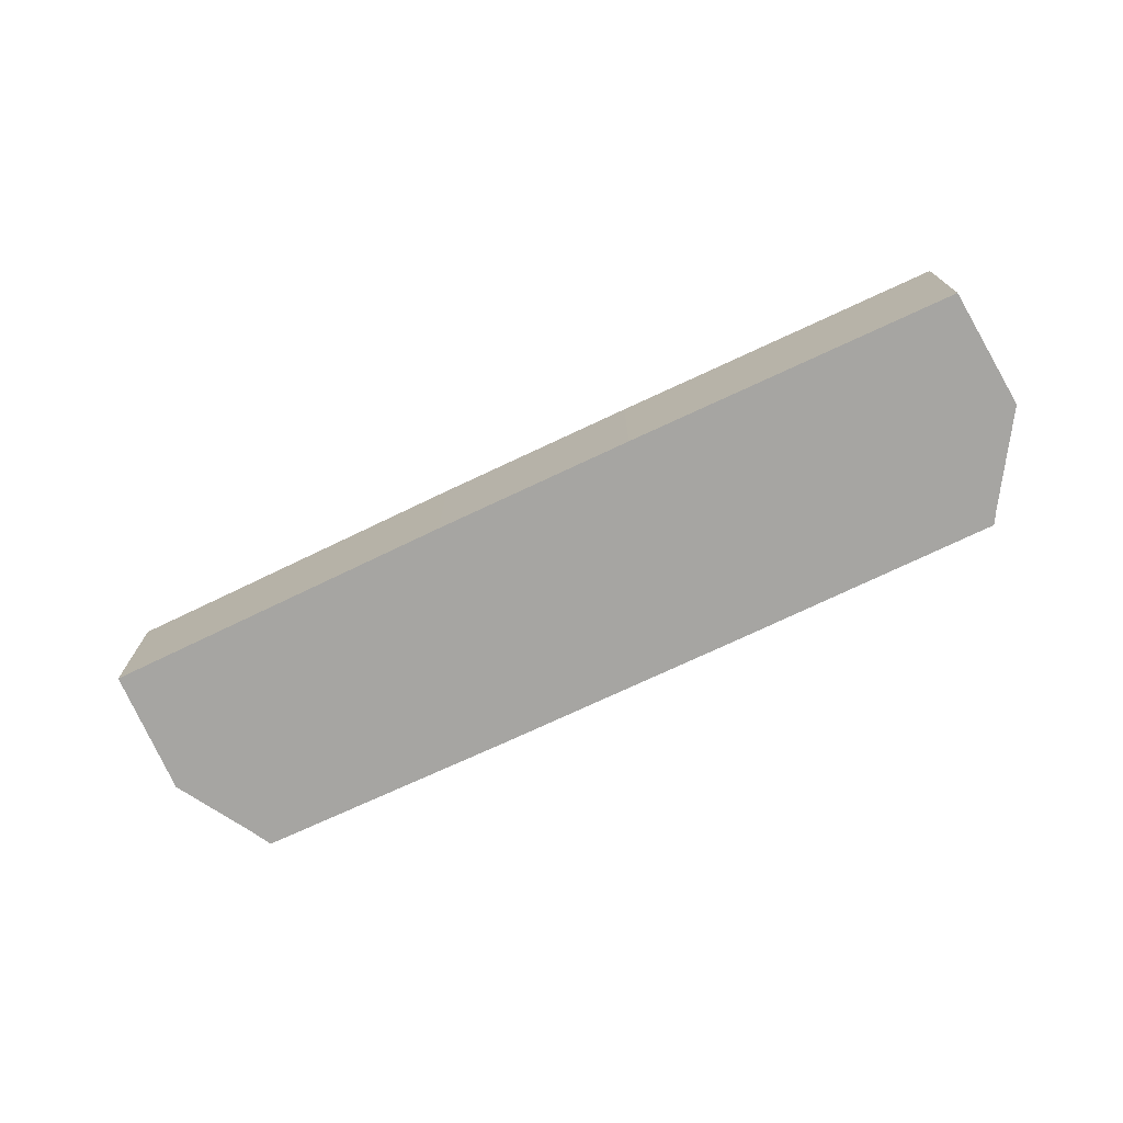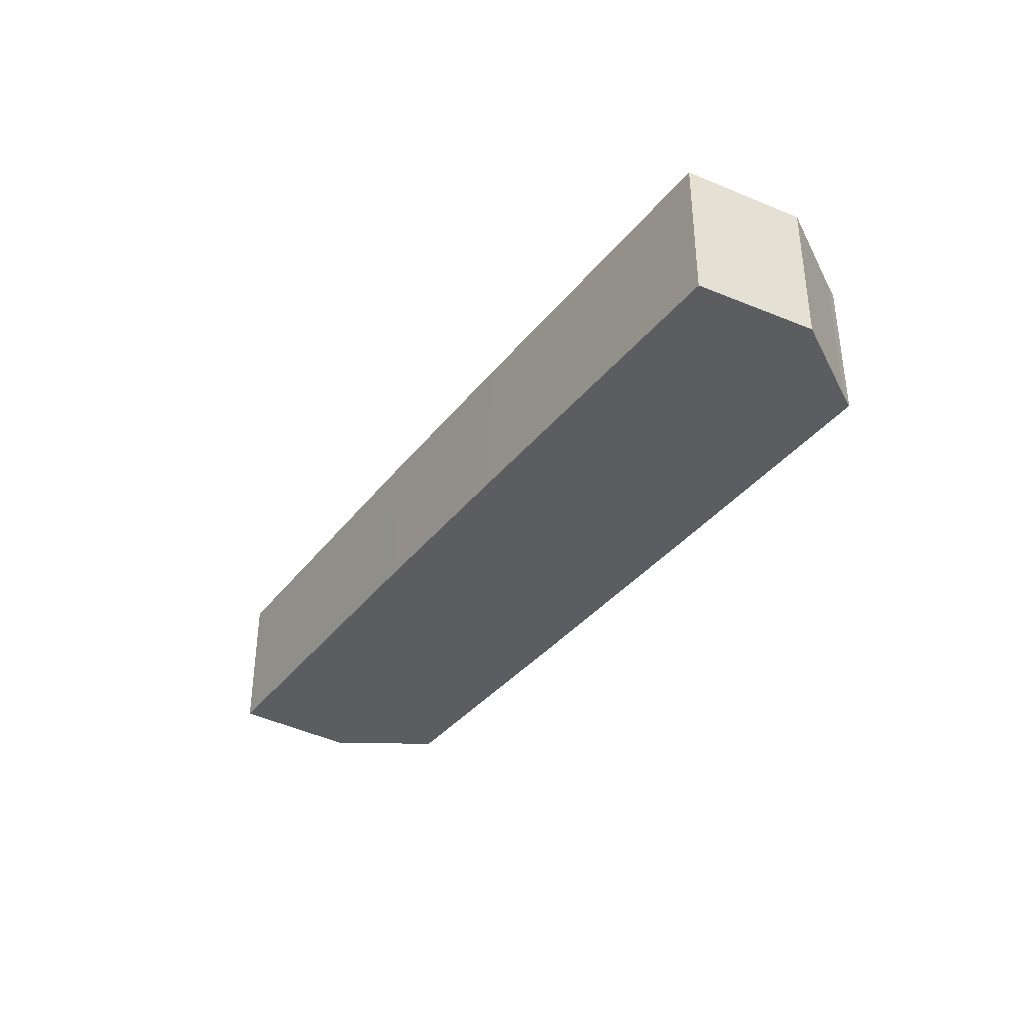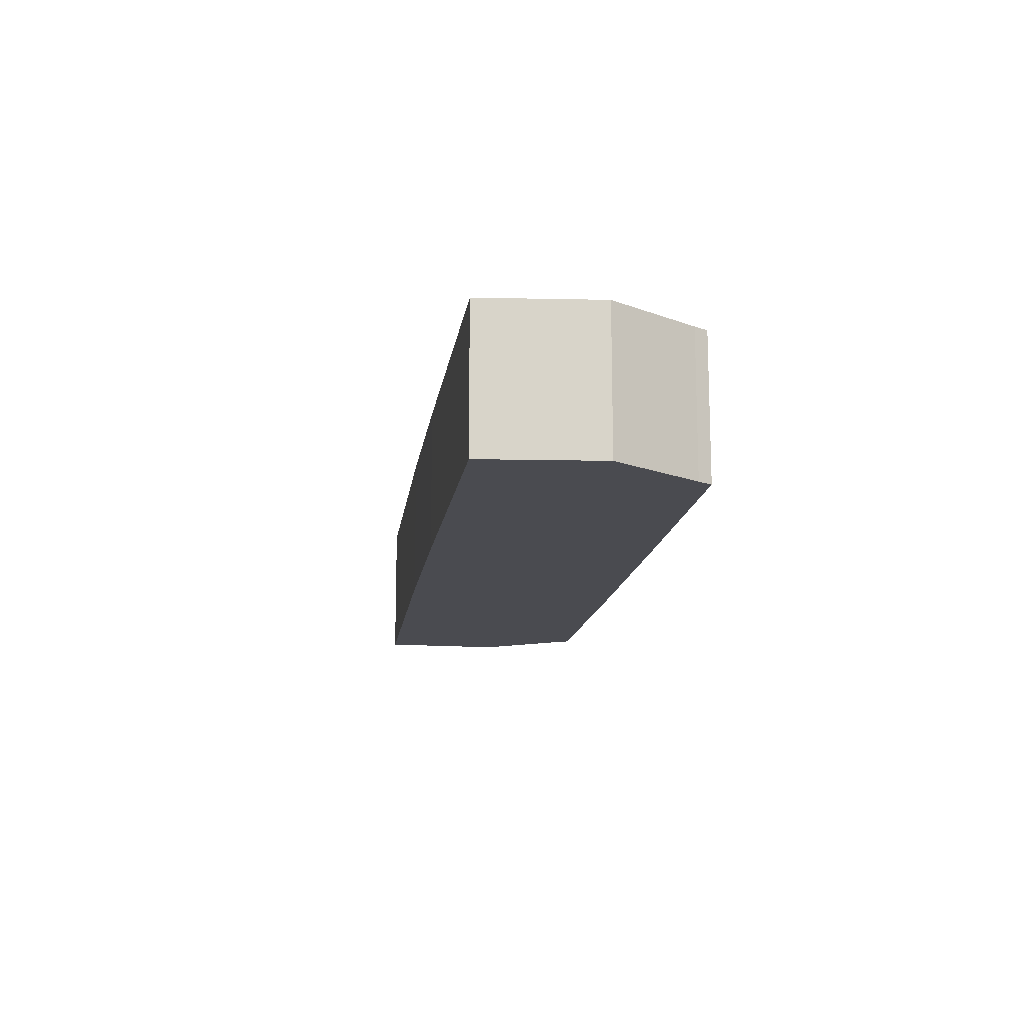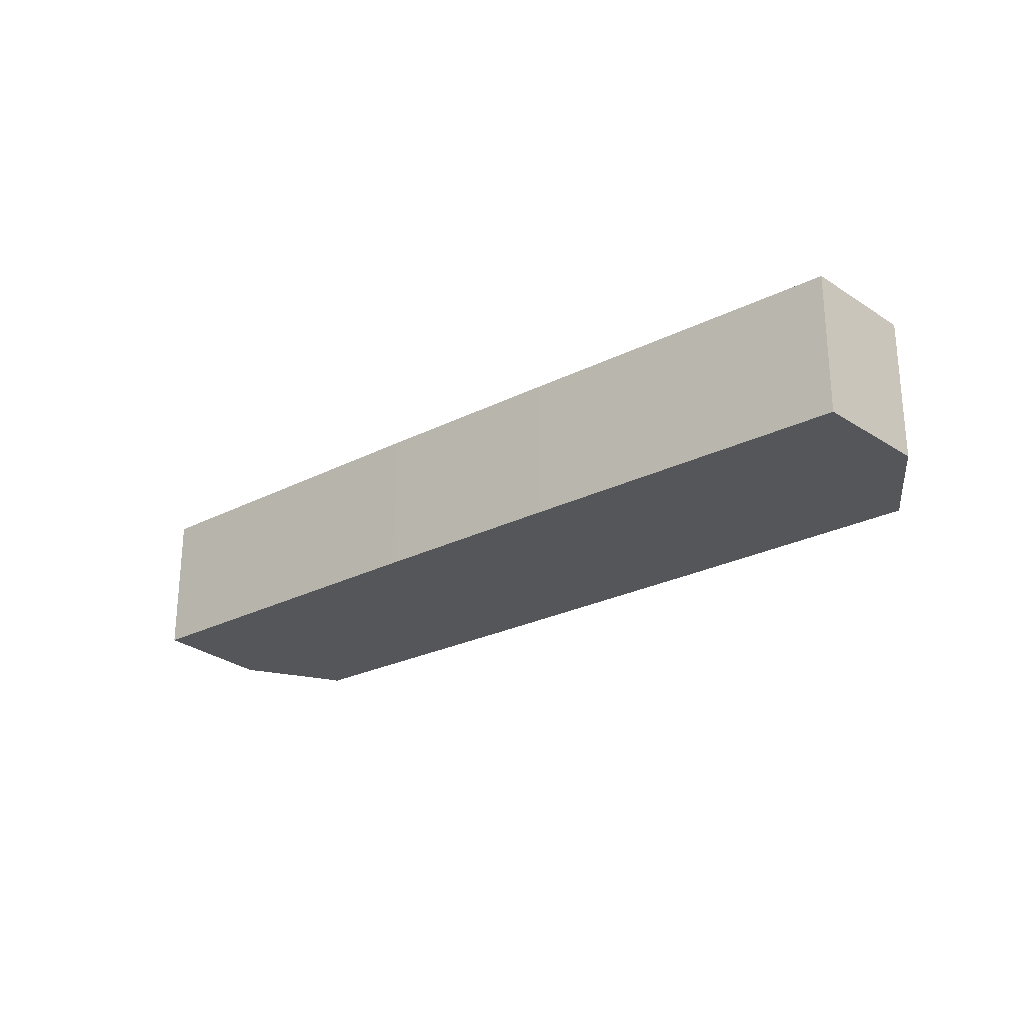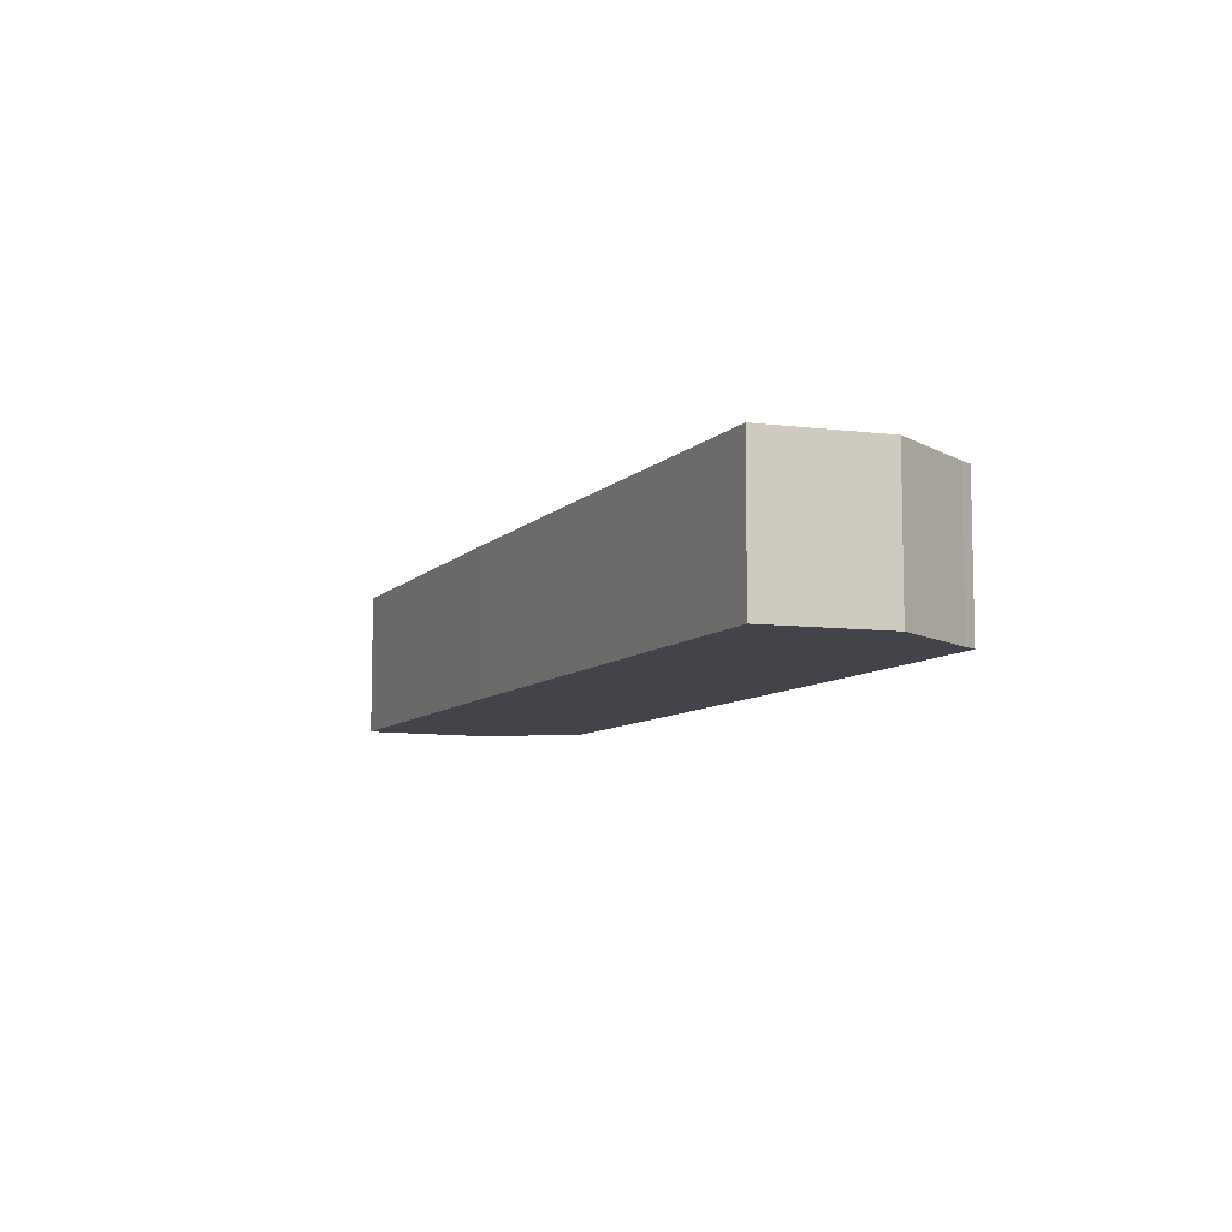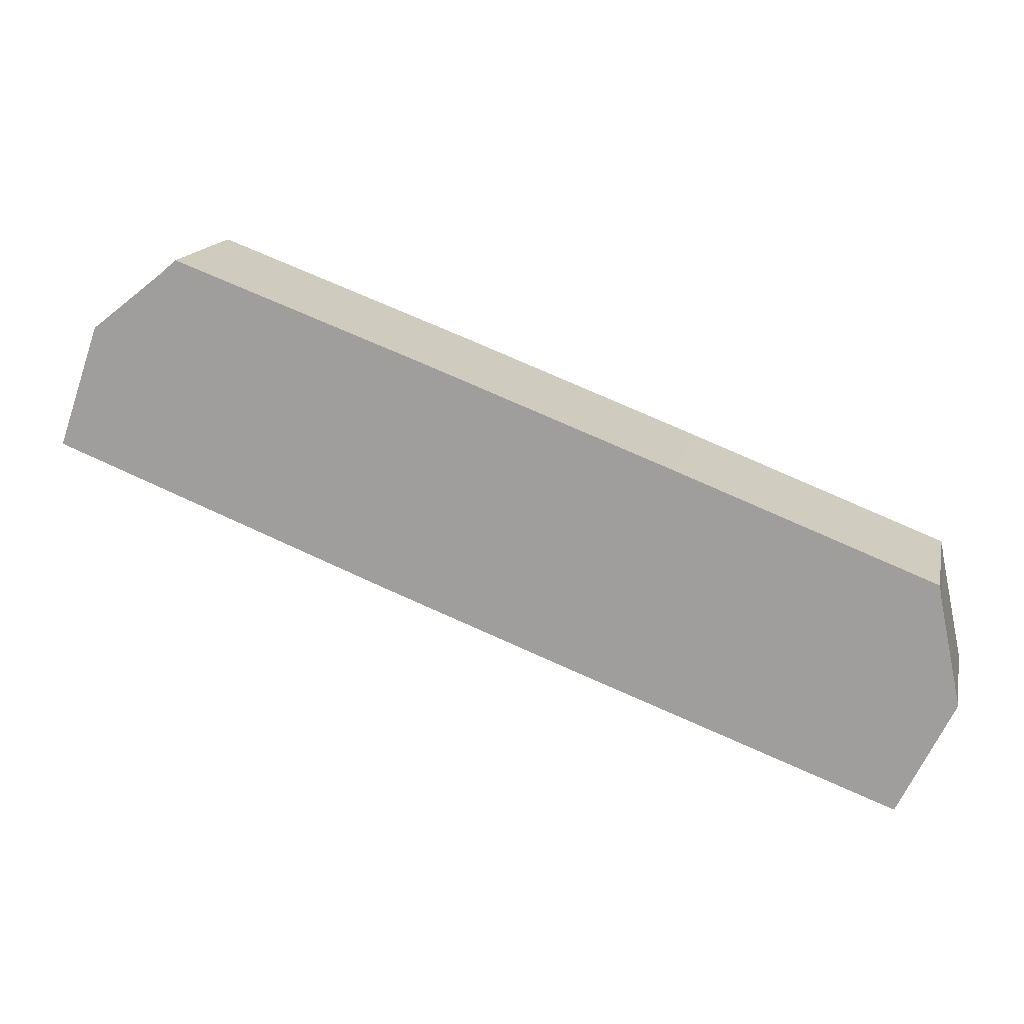
<metadata>
{"format":"obj","ext":"obj","renderer":"f3d","projection":"perspective","resolution":1024,"background":"white","views":[{"elev":-73.6,"azim":-175.5,"up":"+Y"},{"elev":-36.7,"azim":-143.8,"up":"+Y"},{"elev":-14.4,"azim":-118.4,"up":"+Y"},{"elev":-25.6,"azim":-161.7,"up":"+Y"},{"elev":-8.4,"azim":-134.4,"up":"+Y"},{"elev":15.8,"azim":-167.7,"up":"+Z"}]}
</metadata>
<code>
v  0 5.112 3.13e-16
v  7.891 5.112 -1.641
v  1.877 5.112 -3.878
v  0.731 5.112 3.56
v  0.825 5.112 4.11
v  9.618 5.112 7.492
v  12.95 5.112 0.24
v  16.32 5.112 1.515
v  17.91 5.112 10.63
v  19.59 5.112 2.752
v  24.72 5.112 4.746
v  26.65 5.112 13.86
v  31.16 5.112 7.252
v  27.23 5.112 13.37
v  29.71 5.112 11.43
v  29.71 -6.997e-16 11.43
v  31.16 -4.441e-16 7.252
v  24.72 -2.906e-16 4.746
v  19.59 -1.685e-16 2.752
v  16.32 -9.277e-17 1.515
v  12.95 -1.47e-17 0.24
v  7.891 1.005e-16 -1.641
v  1.877 2.375e-16 -3.878
v  0 0 0
v  0.731 -2.18e-16 3.56
v  0.825 -2.517e-16 4.11
v  27.23 -8.186e-16 13.37
v  26.65 -8.487e-16 13.86
v  9.618 -4.588e-16 7.492
v  17.91 -6.51e-16 10.63
g defaultobject
f 1 2 3
f 2 1 4
f 2 4 5
f 2 5 6
f 2 6 7
f 7 6 8
f 8 6 9
f 8 9 10
f 10 9 11
f 11 9 12
f 11 12 13
f 13 12 14
f 13 14 15
f 16 13 15
f 13 16 17
f 17 11 13
f 11 17 18
f 11 18 10
f 10 18 19
f 10 19 8
f 8 19 20
f 8 20 7
f 7 20 21
f 7 21 2
f 2 21 22
f 2 22 3
f 3 22 23
f 23 1 3
f 1 23 24
f 24 4 1
f 4 24 25
f 25 5 4
f 5 25 26
f 27 15 14
f 15 27 16
f 28 14 12
f 14 28 27
f 26 6 5
f 6 26 29
f 6 29 9
f 9 29 30
f 9 30 12
f 12 30 28
f 23 25 24
f 25 23 22
f 25 22 26
f 26 22 29
f 29 22 21
f 29 21 30
f 30 21 20
f 30 20 19
f 30 19 18
f 30 18 28
f 28 18 17
f 28 17 27
f 27 17 16

</code>
